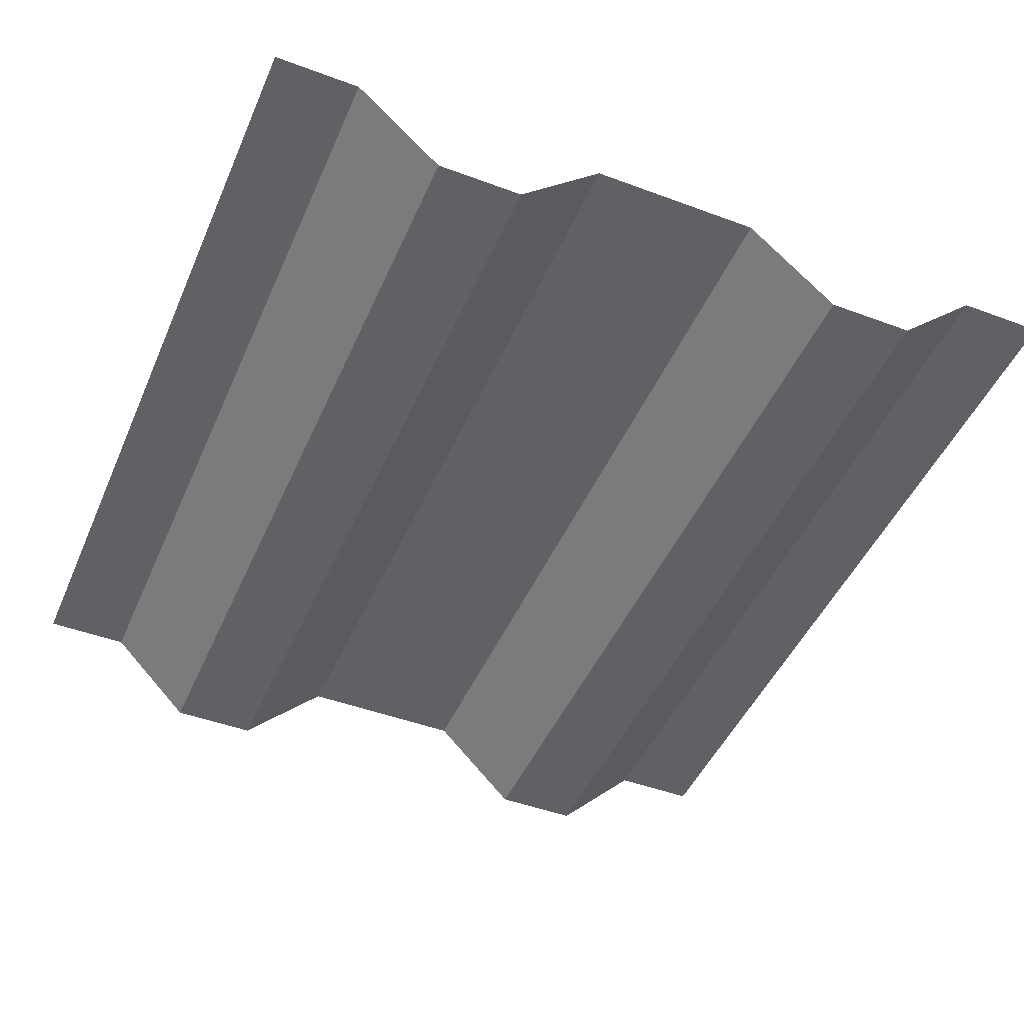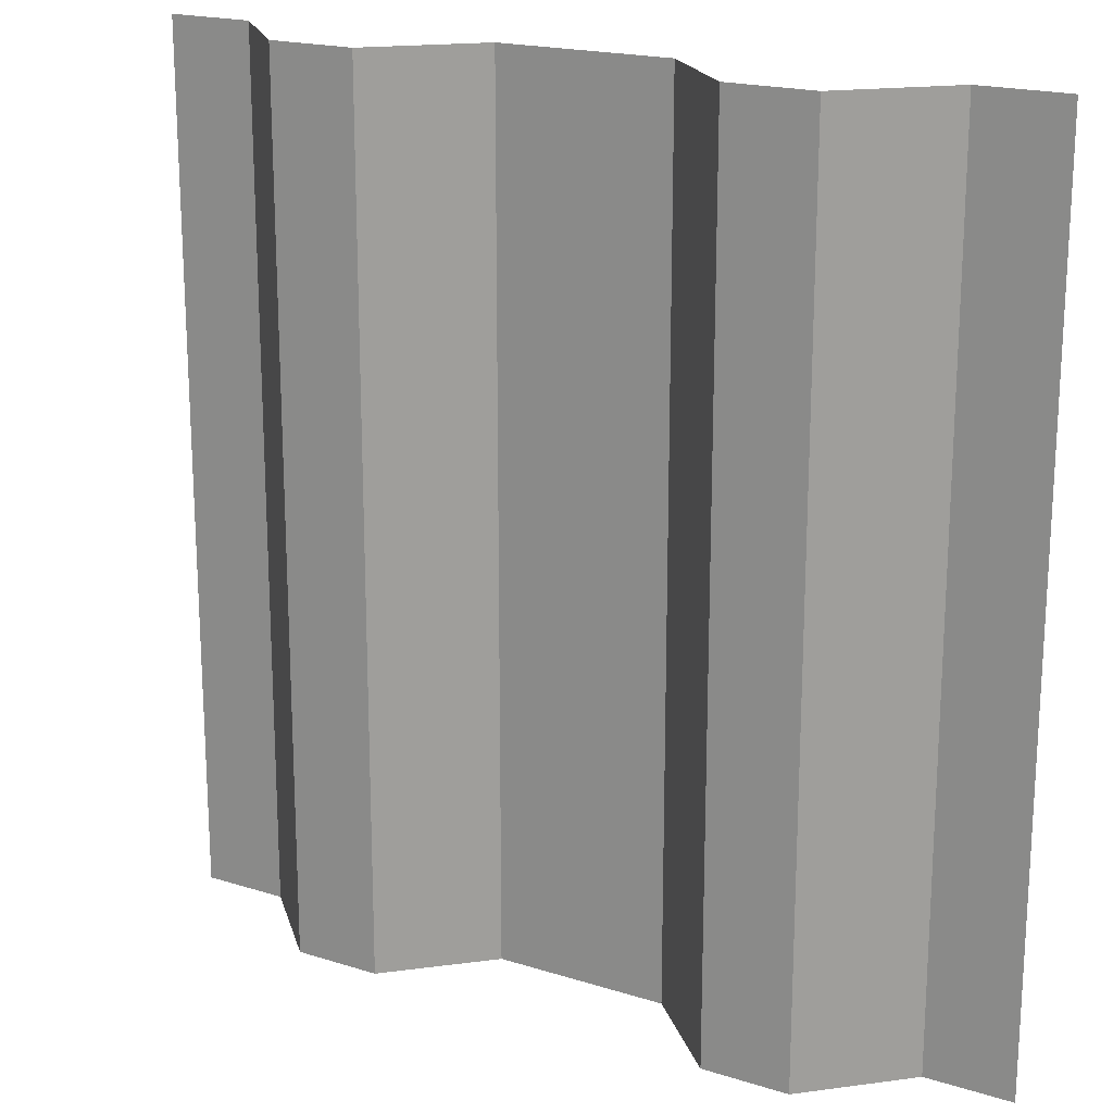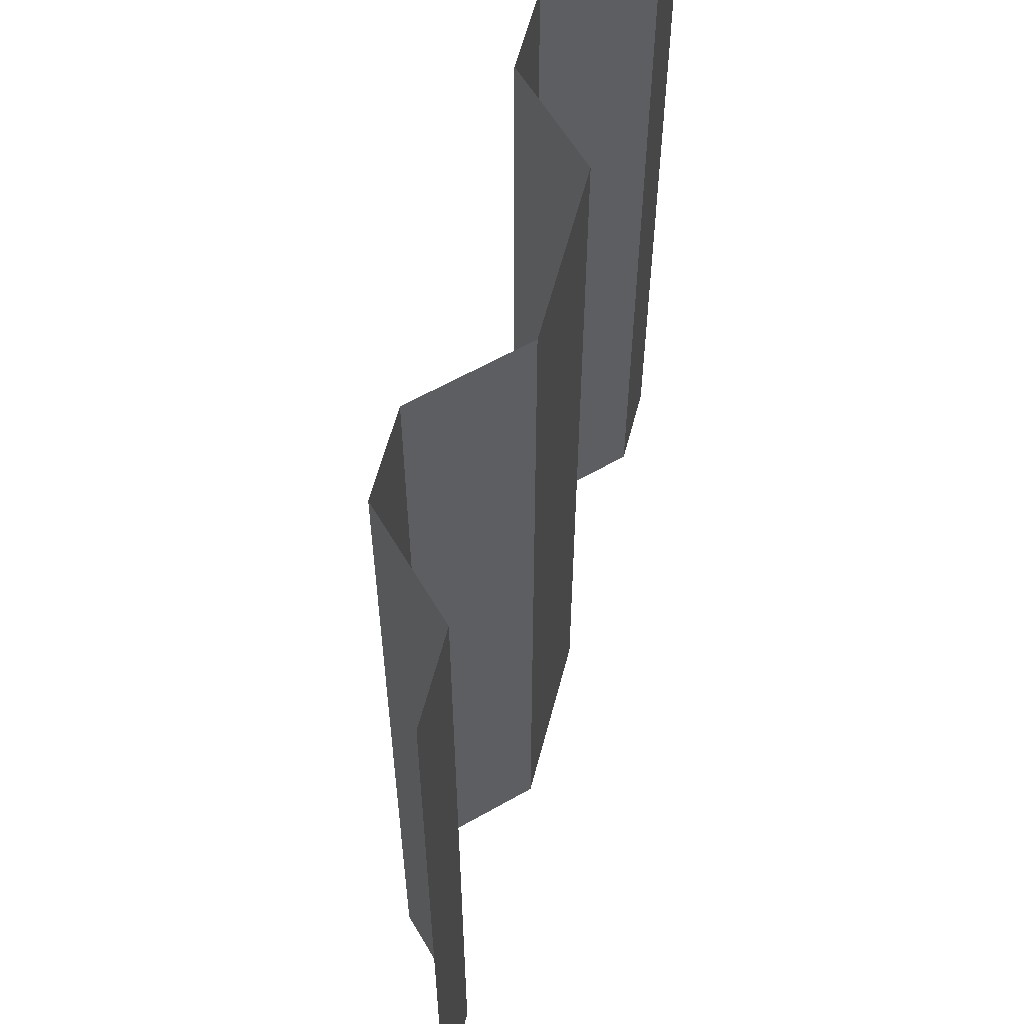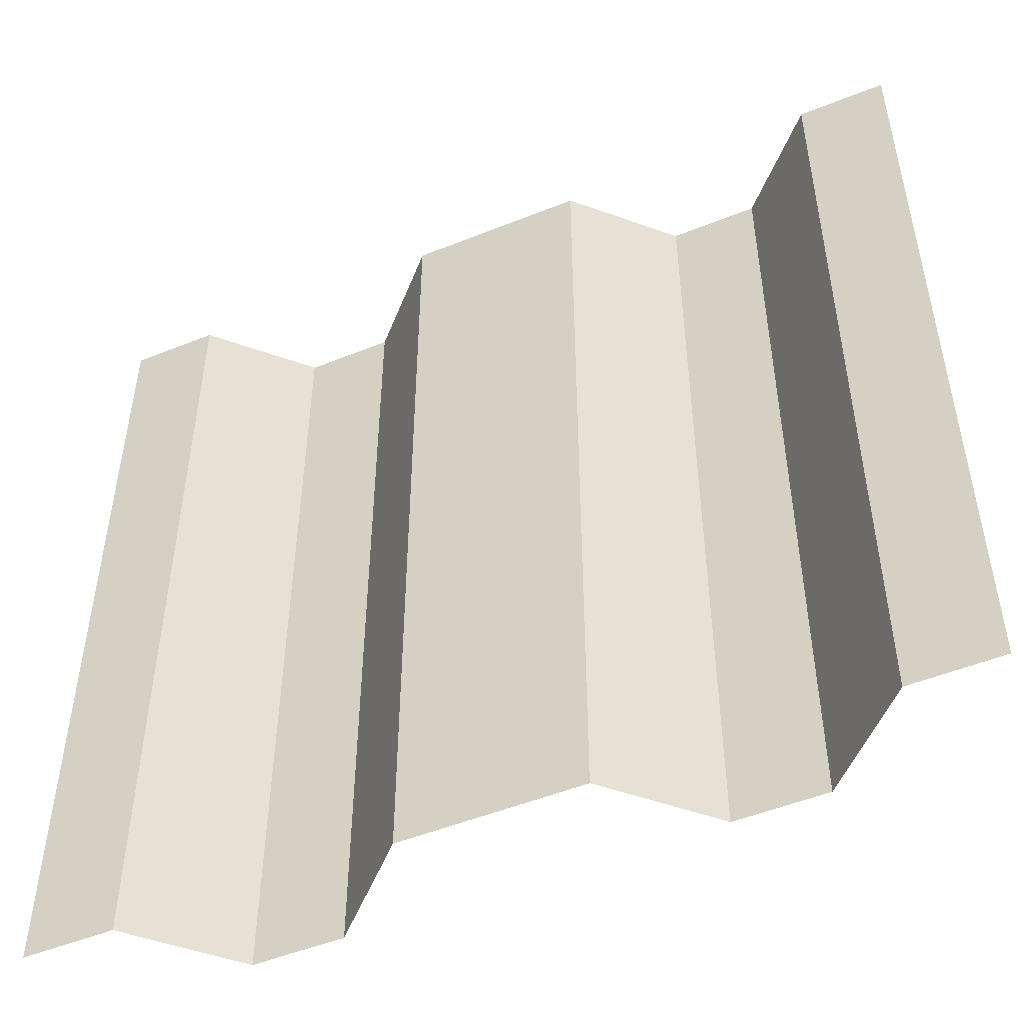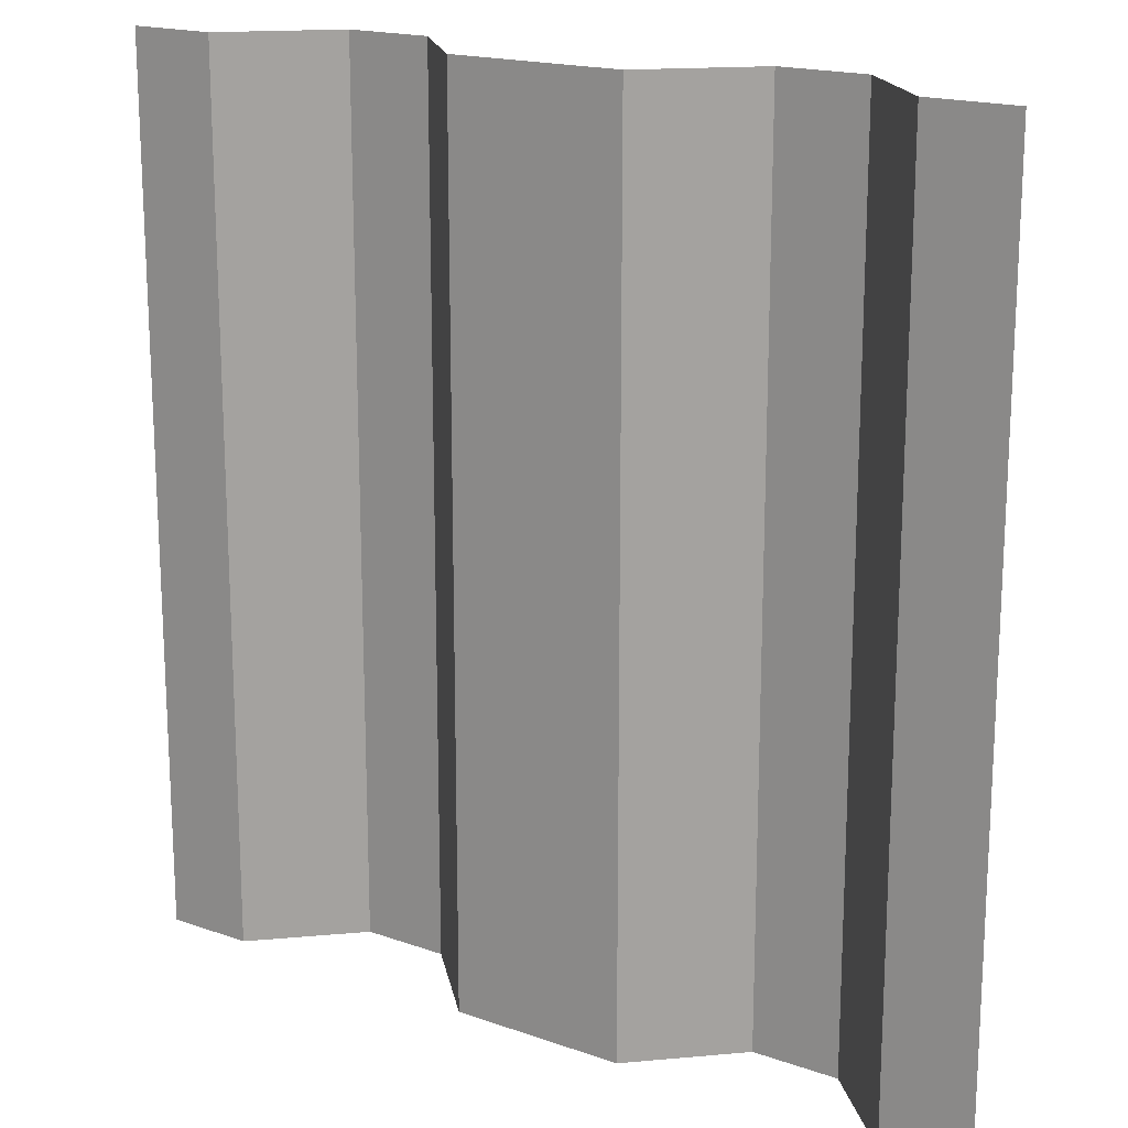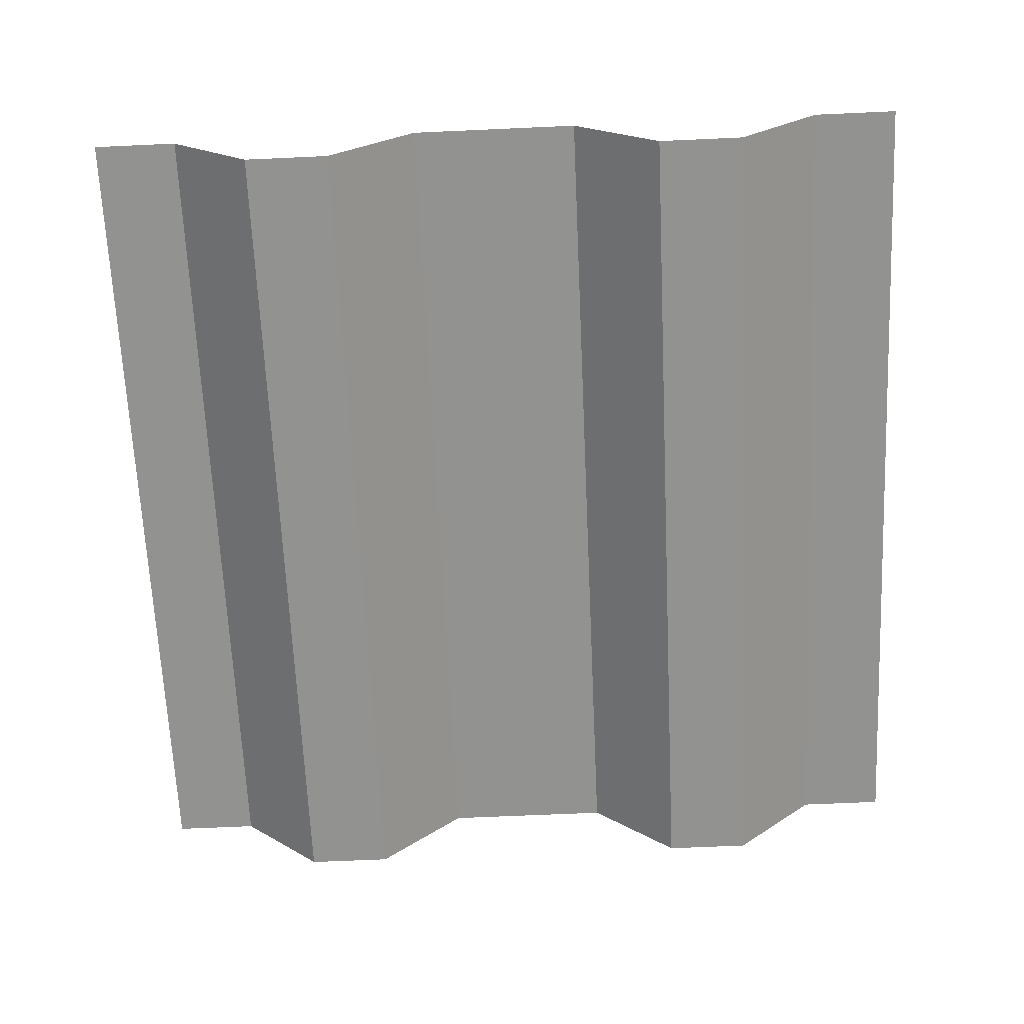
<metadata>
{"format":"obj","ext":"obj","renderer":"f3d","projection":"perspective","resolution":1024,"background":"white","views":[{"elev":-46.7,"azim":157.1,"up":"+Z"},{"elev":19.0,"azim":-149.2,"up":"+Y"},{"elev":60.0,"azim":-75.3,"up":"+Y"},{"elev":-50.9,"azim":23.7,"up":"+Y"},{"elev":17.6,"azim":34.9,"up":"+Y"},{"elev":-66.3,"azim":-177.4,"up":"+Z"}]}
</metadata>
<code>
v 2.5 2.5 0
v 2.5 0 0
v -0 2.5 -0
v 0 -0 -0
v 2.25 2.5 0
v 2.25 0 0
v 2 2.5 -0.25
v 2 0 -0.25
v 0.25 2.5 -0
v 0.25 -0 -0
v 0.5 2.5 -0.25
v 0.5 -0 -0.25
v 1.75 2.5 -0.25
v 1.75 0 -0.25
v 1.5 2.5 0
v 1.5 0 0
v 0.75 2.5 -0.25
v 0.75 -0 -0.25
v 1 2.5 -0
v 1 0 -0
f 4 3 9 10
f 6 5 1 2
f 8 7 5 6
f 10 9 11 12
f 12 11 17 18
f 14 13 7 8
f 16 15 13 14
f 18 17 19 20
f 20 19 15 16

</code>
